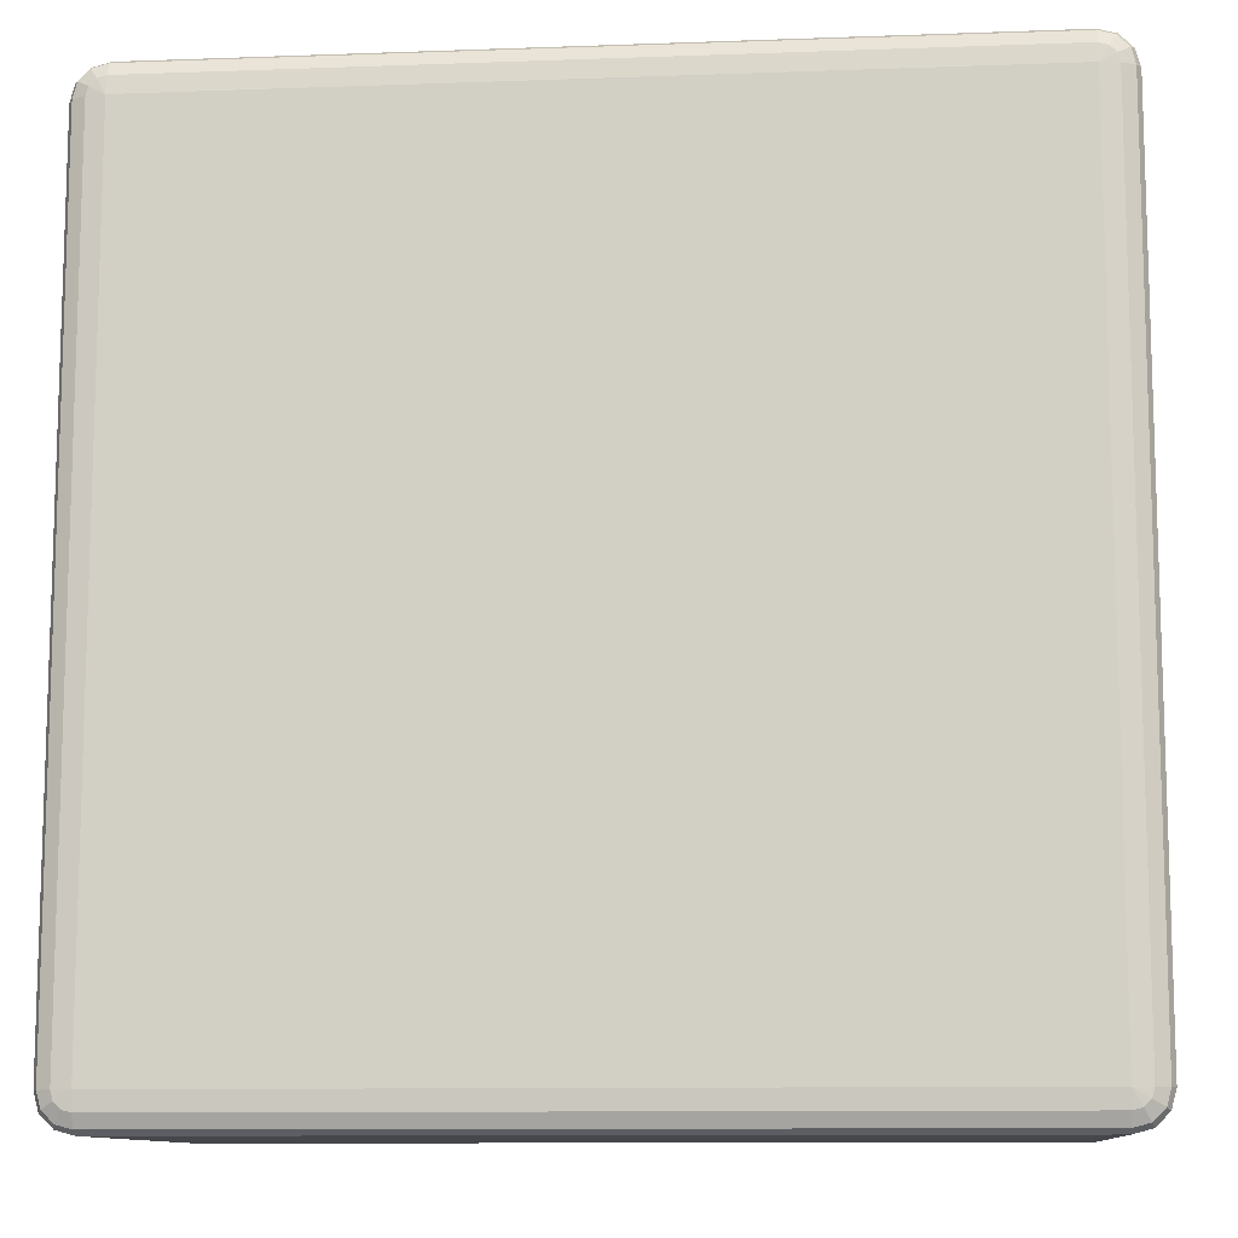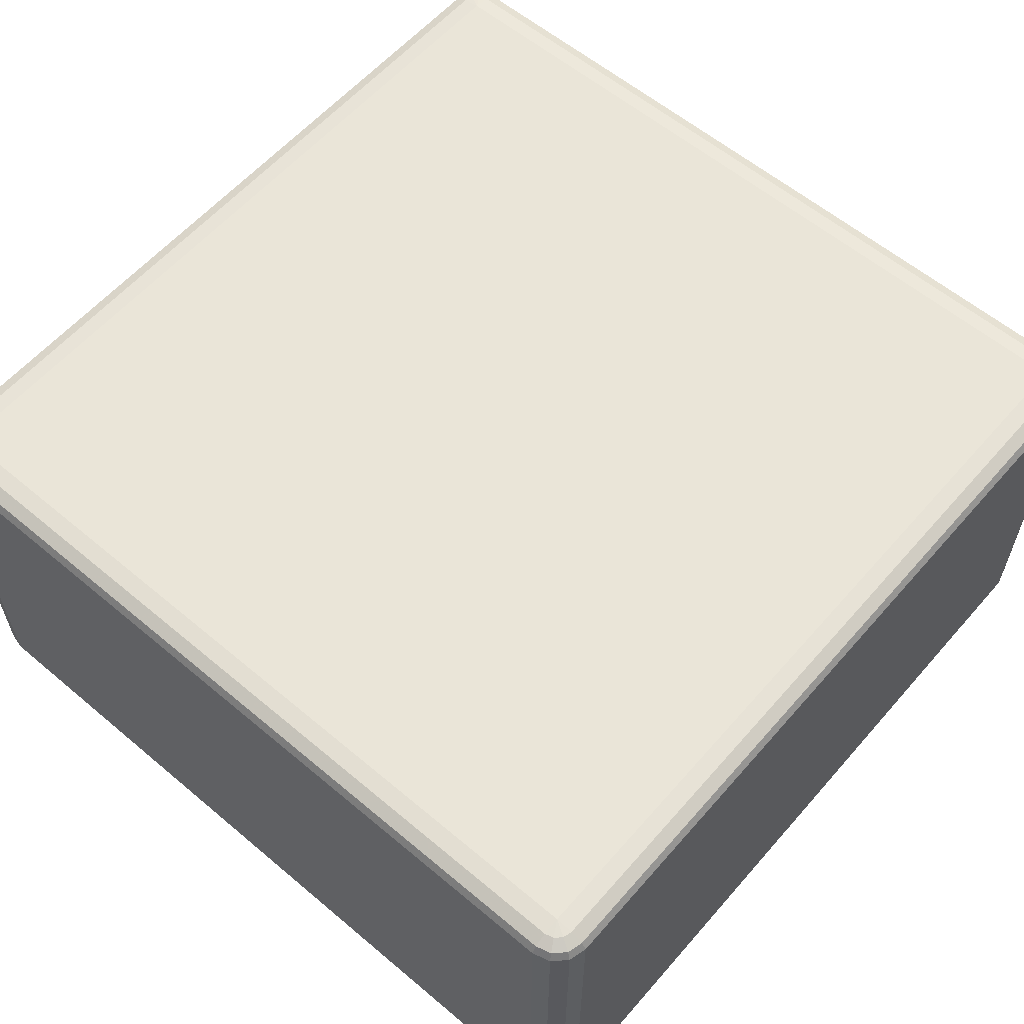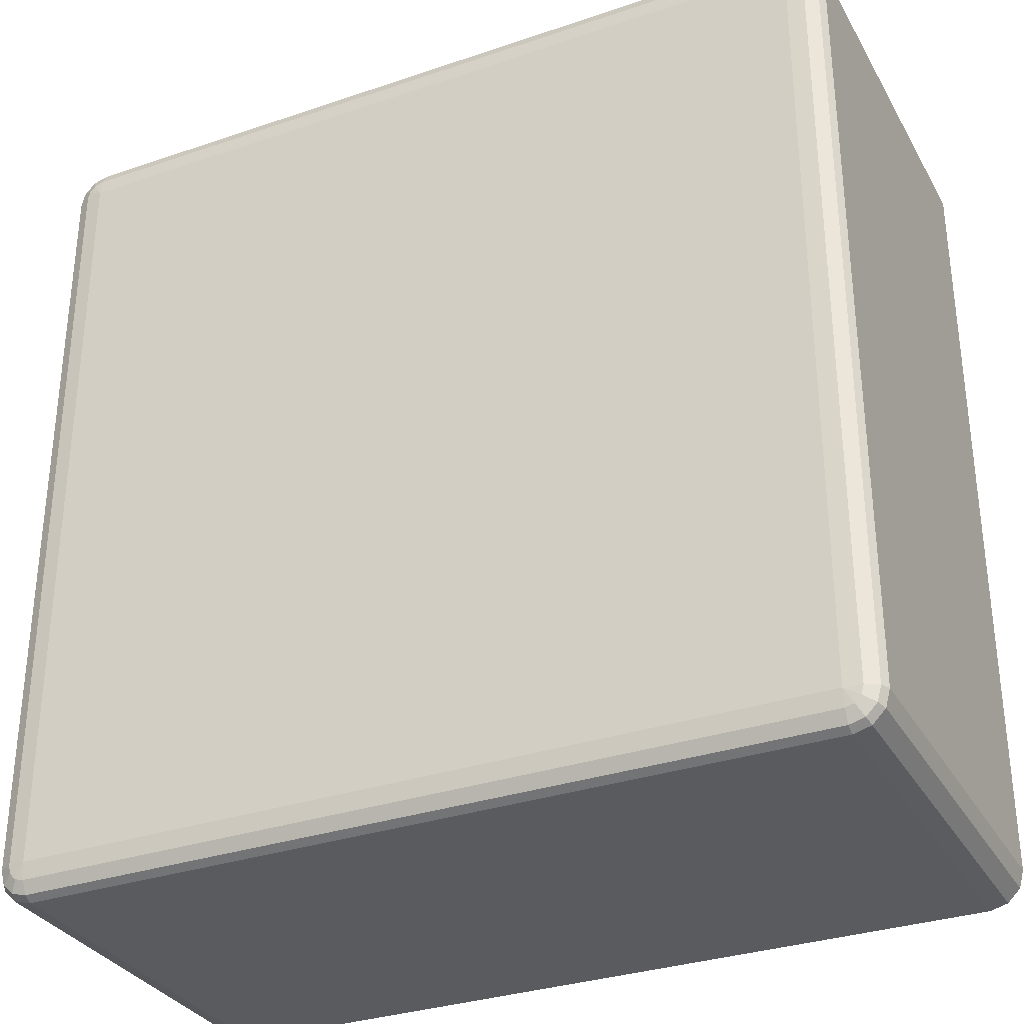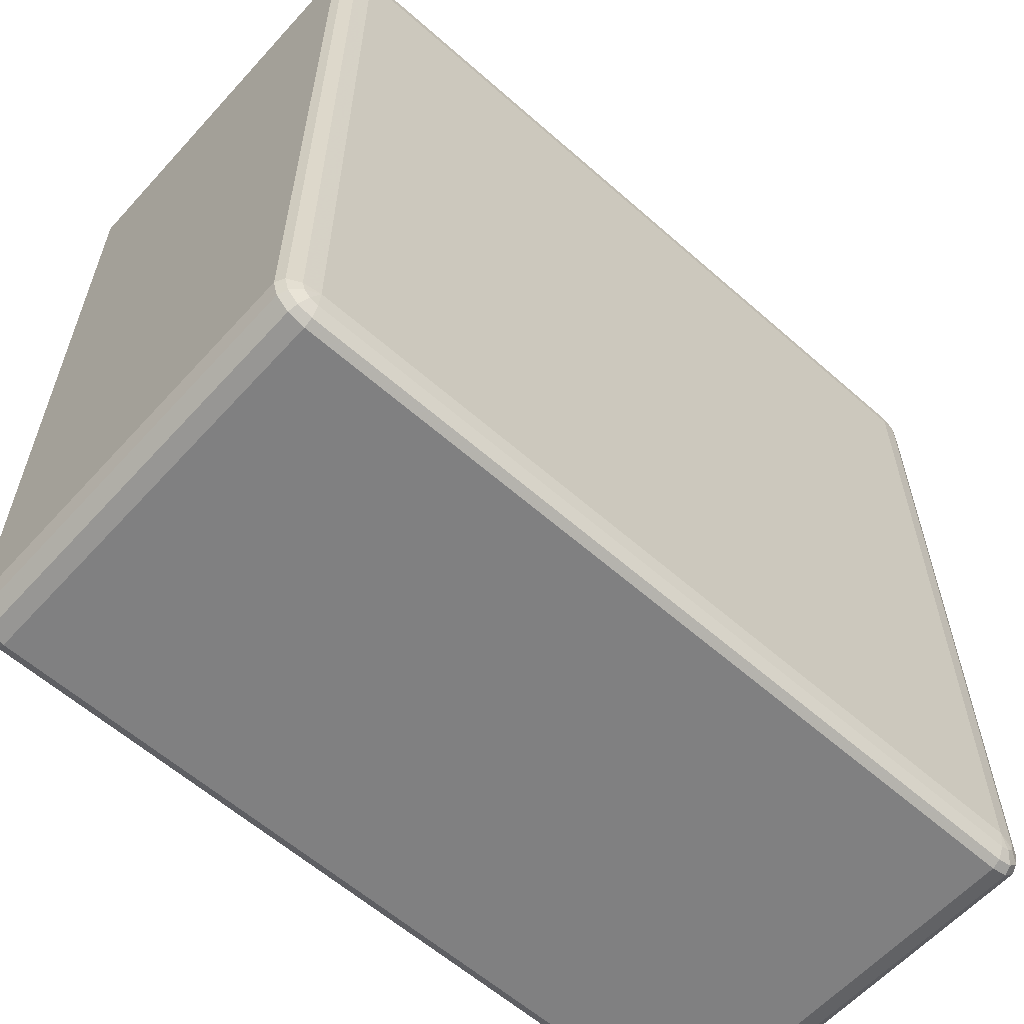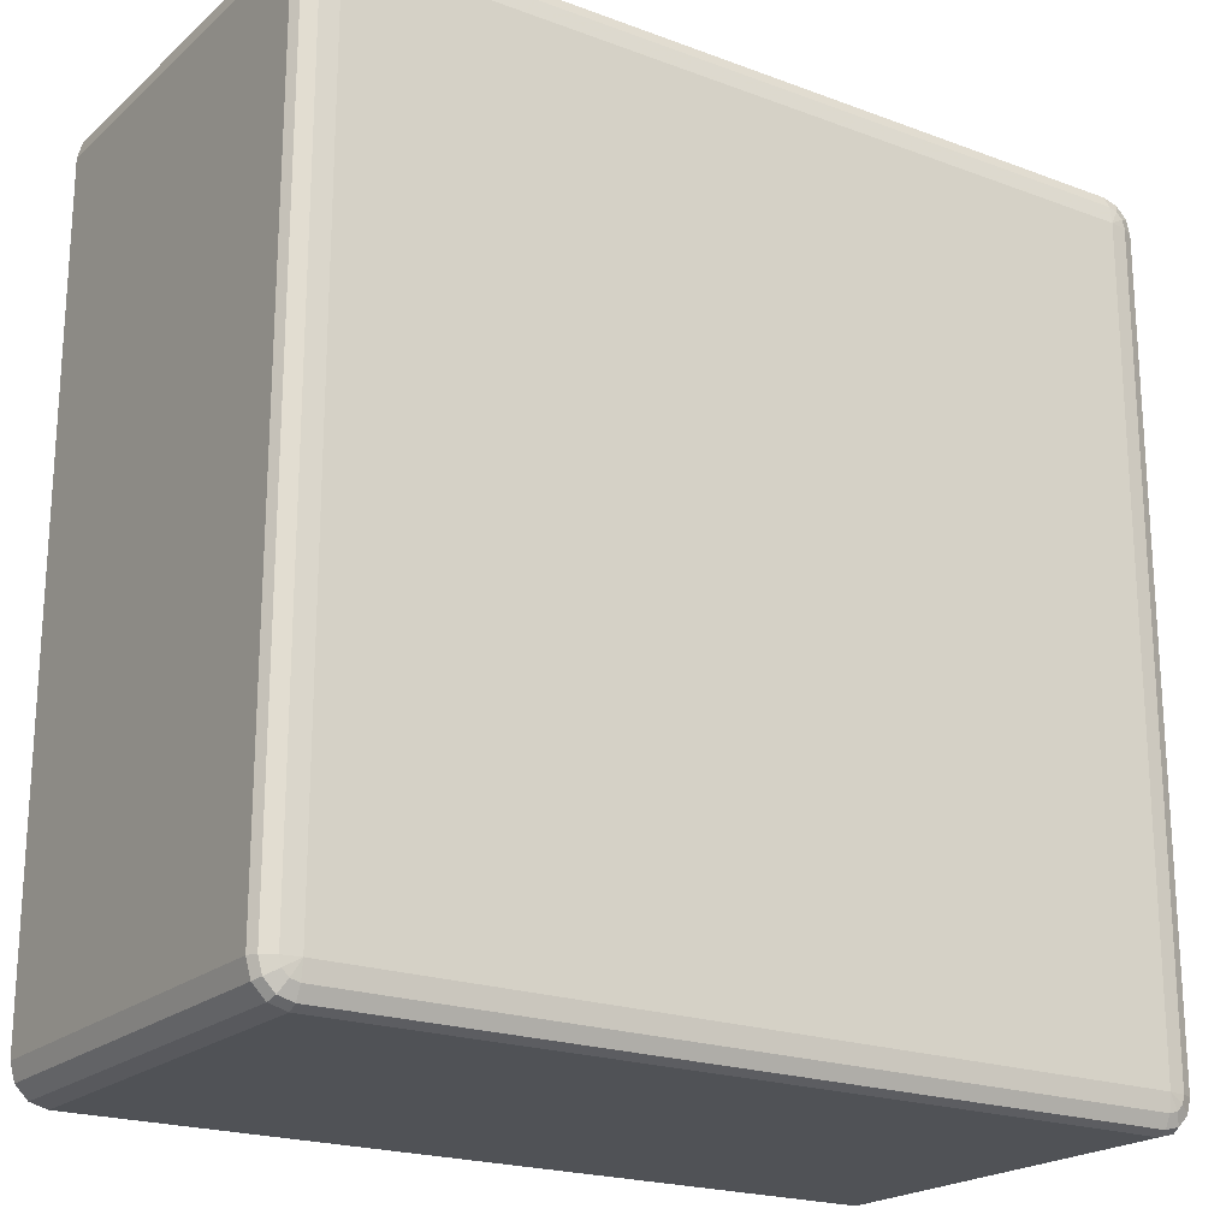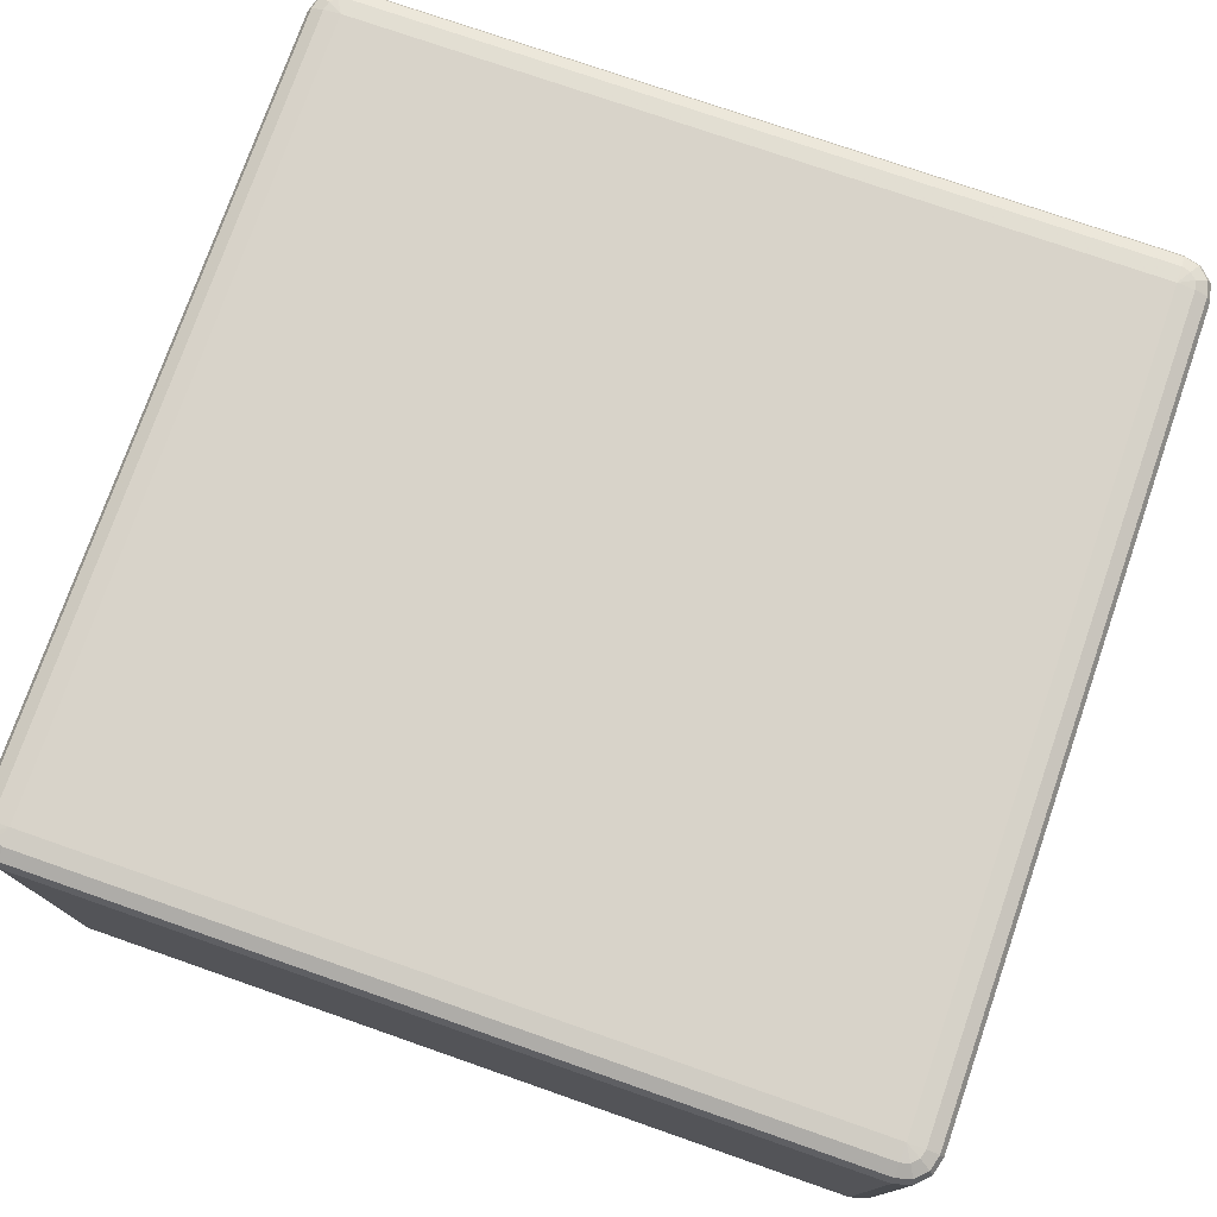
<metadata>
{"format":"obj","ext":"obj","renderer":"f3d","projection":"perspective","resolution":1024,"background":"white","views":[{"elev":-10.8,"azim":-174.9,"up":"+Z"},{"elev":59.3,"azim":130.8,"up":"+Y"},{"elev":-32.2,"azim":25.4,"up":"+Z"},{"elev":-60.2,"azim":-42.0,"up":"+Z"},{"elev":-20.8,"azim":146.2,"up":"+Z"},{"elev":75.9,"azim":-160.8,"up":"+Y"}]}
</metadata>
<code>
v 5350 878 1.115e+04
v 5350 418 1.115e+04
v 5330 418 1.114e+04
v 5330 878 1.114e+04
v 5315 418 1.113e+04
v 5315 878 1.113e+04
v 5310 418 1.111e+04
v 5310 878 1.111e+04
v 5310 418 1.019e+04
v 5310 878 1.019e+04
v 5315 418 1.017e+04
v 5315 878 1.017e+04
v 5330 418 1.016e+04
v 5330 878 1.016e+04
v 5350 418 1.015e+04
v 5350 878 1.015e+04
v 6270 418 1.015e+04
v 6270 878 1.015e+04
v 6290 418 1.016e+04
v 6290 878 1.016e+04
v 6305 418 1.017e+04
v 6305 878 1.017e+04
v 6310 418 1.019e+04
v 6310 878 1.019e+04
v 6310 418 1.111e+04
v 6310 878 1.111e+04
v 6305 418 1.113e+04
v 6305 878 1.113e+04
v 6290 418 1.114e+04
v 6290 878 1.114e+04
v 6270 418 1.115e+04
v 6270 878 1.115e+04
v 5350 888 1.114e+04
v 5333 888 1.114e+04
v 6270 888 1.114e+04
v 5320 888 1.113e+04
v 6287 888 1.114e+04
v 5315 888 1.111e+04
v 6300 888 1.113e+04
v 5315 888 1.019e+04
v 6305 888 1.111e+04
v 5320 888 1.017e+04
v 6305 888 1.019e+04
v 5333 888 1.016e+04
v 6300 888 1.017e+04
v 5350 888 1.016e+04
v 6287 888 1.016e+04
v 6270 888 1.016e+04
v 6280 895.3 1.017e+04
v 6270 895.3 1.017e+04
v 5350 895.3 1.017e+04
v 5340 895.3 1.017e+04
v 5350 898 1.019e+04
v 5333 895.3 1.018e+04
v 5330 895.3 1.019e+04
v 6270 898 1.019e+04
v 5330 895.3 1.111e+04
v 5350 898 1.111e+04
v 5333 895.3 1.112e+04
v 5340 895.3 1.113e+04
v 5350 895.3 1.113e+04
v 6270 898 1.111e+04
v 6270 895.3 1.113e+04
v 6280 895.3 1.113e+04
v 6287 895.3 1.112e+04
v 6290 895.3 1.111e+04
v 6290 895.3 1.019e+04
v 6287 895.3 1.018e+04
v 5333 408 1.114e+04
v 5350 408 1.114e+04
v 5320 408 1.113e+04
v 6270 408 1.114e+04
v 5315 408 1.111e+04
v 6287 408 1.114e+04
v 5315 408 1.019e+04
v 6300 408 1.113e+04
v 5320 408 1.017e+04
v 6305 408 1.111e+04
v 5333 408 1.016e+04
v 6305 408 1.019e+04
v 5350 408 1.016e+04
v 6300 408 1.017e+04
v 6270 408 1.016e+04
v 6287 408 1.016e+04
v 6270 400.7 1.017e+04
v 6280 400.7 1.017e+04
v 6287 400.7 1.018e+04
v 6290 400.7 1.019e+04
v 6270 398 1.019e+04
v 6290 400.7 1.111e+04
v 5350 400.7 1.017e+04
v 6287 400.7 1.112e+04
v 5340 400.7 1.017e+04
v 6280 400.7 1.113e+04
v 5333 400.7 1.018e+04
v 5350 398 1.019e+04
v 5330 400.7 1.019e+04
v 5330 400.7 1.111e+04
v 6270 398 1.111e+04
v 5350 398 1.111e+04
v 5333 400.7 1.112e+04
v 6270 400.7 1.113e+04
v 5340 400.7 1.113e+04
v 5350 400.7 1.113e+04
f 3 2 1
f 1 4 3
f 5 3 4
f 4 6 5
f 7 5 6
f 6 8 7
f 9 7 8
f 8 10 9
f 11 9 10
f 10 12 11
f 13 11 12
f 12 14 13
f 15 13 14
f 14 16 15
f 17 15 16
f 16 18 17
f 19 17 18
f 18 20 19
f 21 19 20
f 20 22 21
f 23 21 22
f 22 24 23
f 25 23 24
f 24 26 25
f 27 25 26
f 26 28 27
f 29 27 28
f 28 30 29
f 31 29 30
f 30 32 31
f 2 31 32
f 32 1 2
f 4 1 33
f 33 34 4
f 6 4 34
f 35 33 1
f 1 32 35
f 34 36 6
f 8 6 36
f 37 35 32
f 32 30 37
f 36 38 8
f 10 8 38
f 39 37 30
f 30 28 39
f 38 40 10
f 12 10 40
f 41 39 28
f 28 26 41
f 40 42 12
f 14 12 42
f 43 41 26
f 26 24 43
f 42 44 14
f 16 14 44
f 45 43 24
f 24 22 45
f 44 46 16
f 18 16 46
f 47 45 22
f 22 20 47
f 20 18 48
f 48 47 20
f 46 48 18
f 45 47 49
f 47 48 50
f 50 49 47
f 48 46 51
f 51 50 48
f 52 51 46
f 46 44 52
f 50 51 53
f 51 52 53
f 54 52 44
f 52 54 53
f 44 42 54
f 55 54 42
f 54 55 53
f 42 40 55
f 53 56 50
f 49 50 56
f 57 55 40
f 40 38 57
f 58 53 55
f 55 57 58
f 56 53 58
f 59 57 38
f 57 59 58
f 38 36 59
f 60 59 36
f 59 60 58
f 36 34 60
f 61 60 34
f 60 61 58
f 34 33 61
f 62 58 61
f 58 62 56
f 63 61 33
f 61 63 62
f 33 35 63
f 64 63 35
f 63 64 62
f 35 37 64
f 65 64 37
f 64 65 62
f 37 39 65
f 65 66 62
f 66 65 39
f 56 62 66
f 39 41 66
f 67 66 41
f 66 67 56
f 41 43 67
f 67 68 56
f 68 67 43
f 68 49 56
f 43 45 68
f 49 68 45
f 2 3 69
f 69 70 2
f 31 2 70
f 71 69 3
f 3 5 71
f 70 72 31
f 29 31 72
f 73 71 5
f 5 7 73
f 72 74 29
f 27 29 74
f 75 73 7
f 7 9 75
f 74 76 27
f 25 27 76
f 77 75 9
f 9 11 77
f 76 78 25
f 23 25 78
f 79 77 11
f 11 13 79
f 78 80 23
f 21 23 80
f 81 79 13
f 13 15 81
f 80 82 21
f 19 21 82
f 83 81 15
f 15 17 83
f 17 19 84
f 84 83 17
f 82 84 19
f 81 83 85
f 83 84 86
f 86 85 83
f 84 82 87
f 87 86 84
f 88 87 82
f 82 80 88
f 87 89 86
f 88 89 87
f 86 89 85
f 90 88 80
f 80 78 90
f 85 91 81
f 91 85 89
f 79 81 91
f 92 90 78
f 78 76 92
f 91 93 79
f 77 79 93
f 94 92 76
f 76 74 94
f 93 95 77
f 75 77 95
f 91 96 93
f 93 96 95
f 89 96 91
f 95 97 75
f 95 96 97
f 73 75 97
f 97 98 73
f 98 97 96
f 71 73 98
f 96 89 99
f 99 89 88
f 88 90 99
f 92 99 90
f 94 99 92
f 96 100 98
f 99 100 96
f 98 101 71
f 98 100 101
f 69 71 101
f 102 99 94
f 100 99 102
f 102 94 74
f 74 72 102
f 101 103 69
f 101 100 103
f 70 69 103
f 102 104 100
f 103 100 104
f 104 102 72
f 103 104 70
f 72 70 104

</code>
